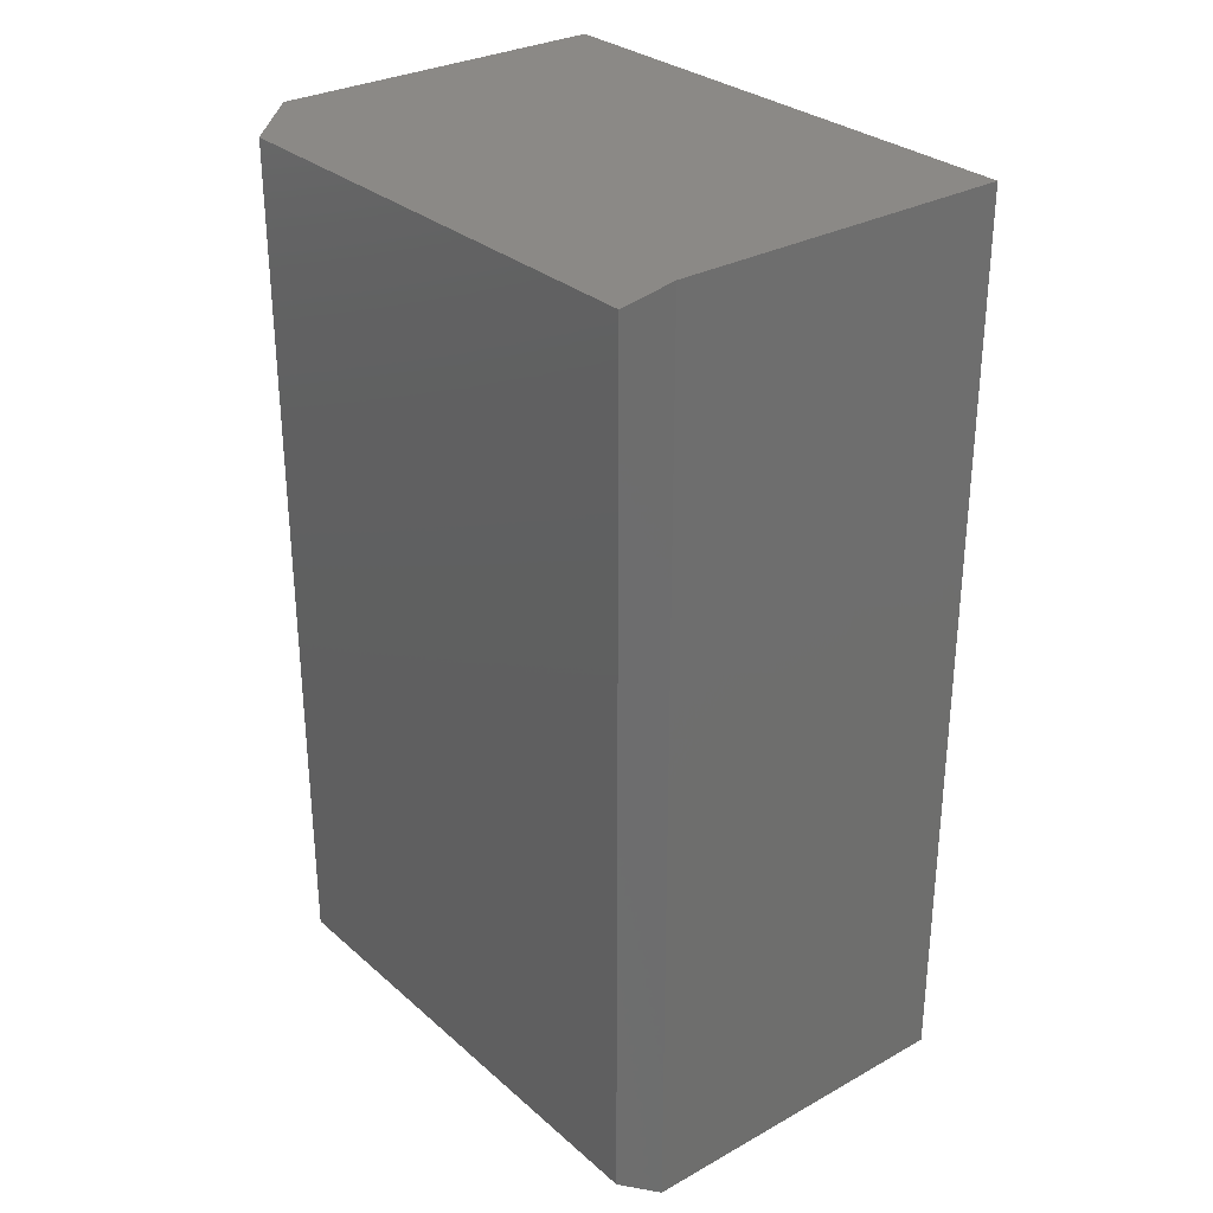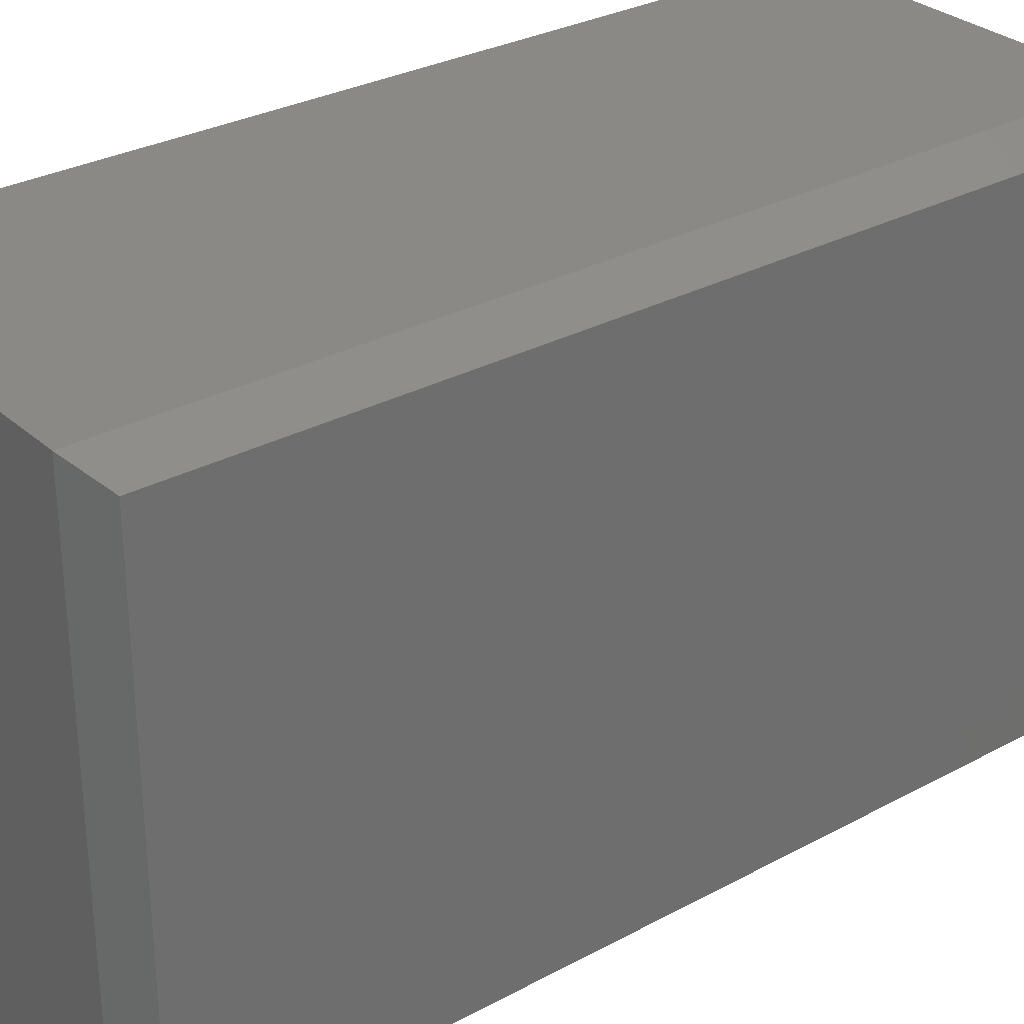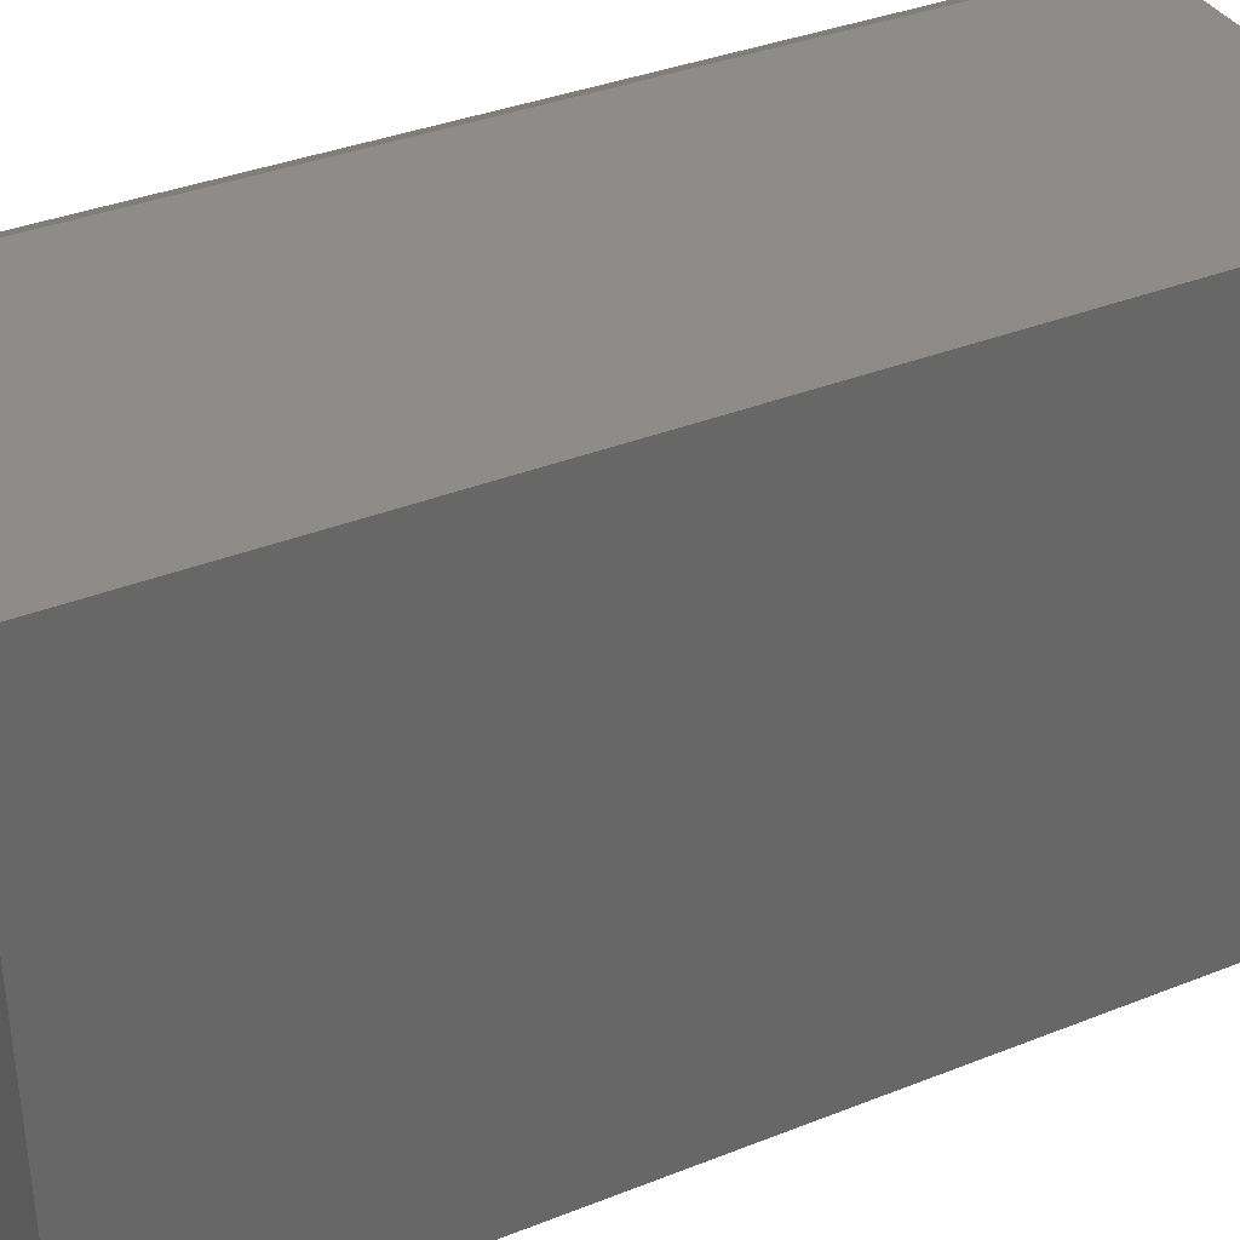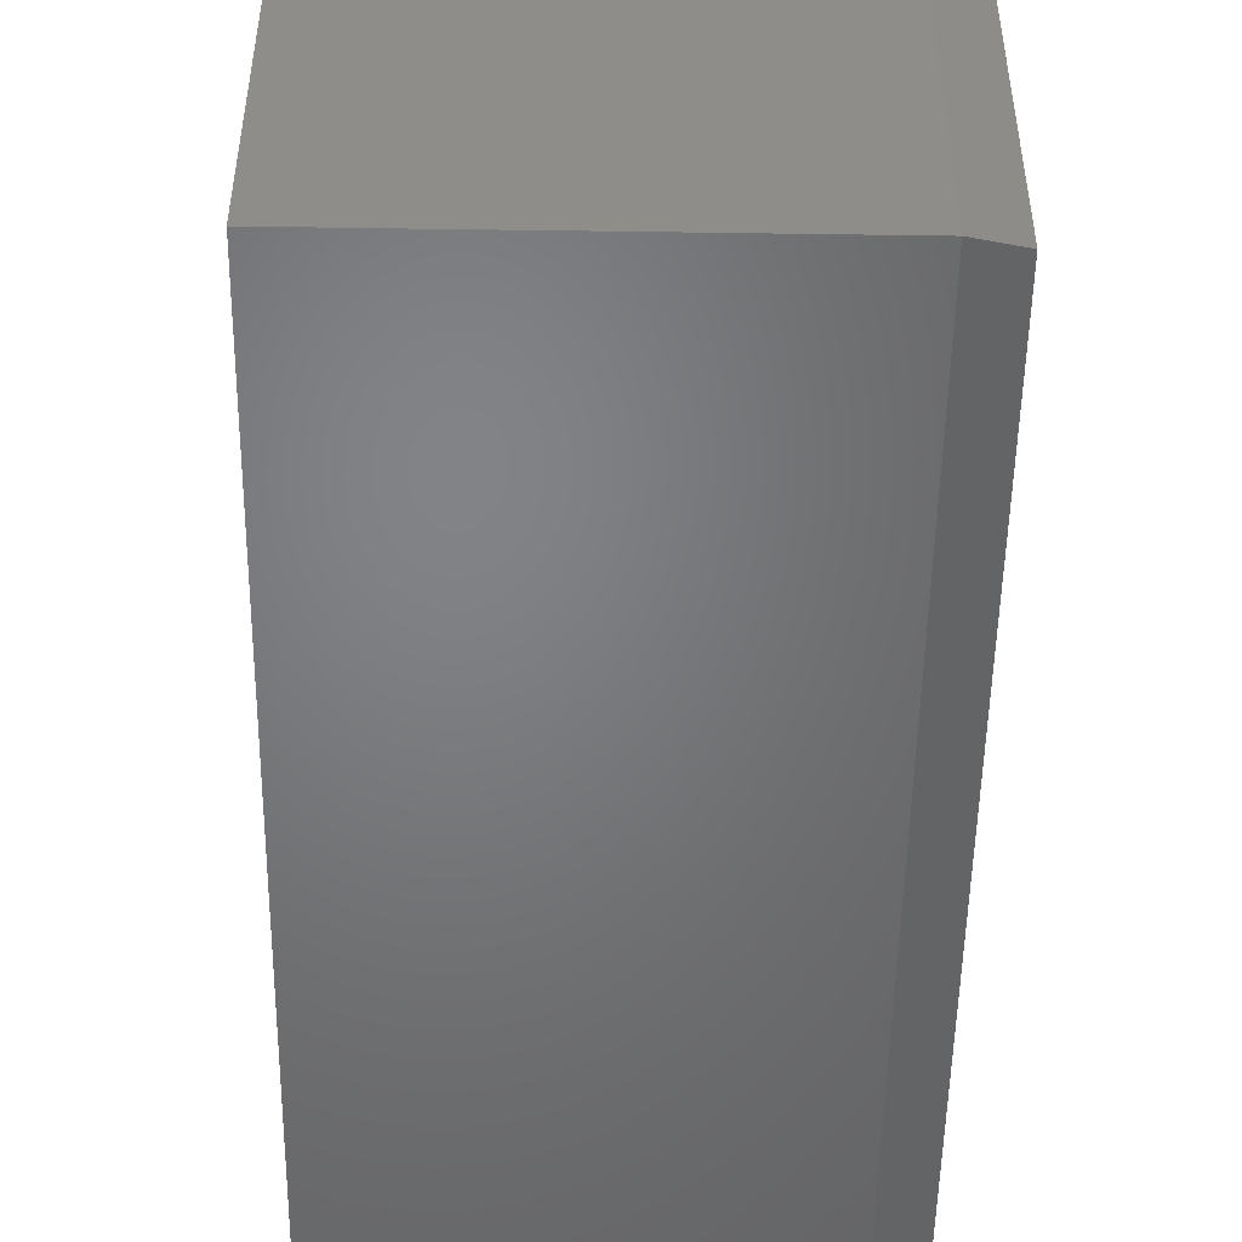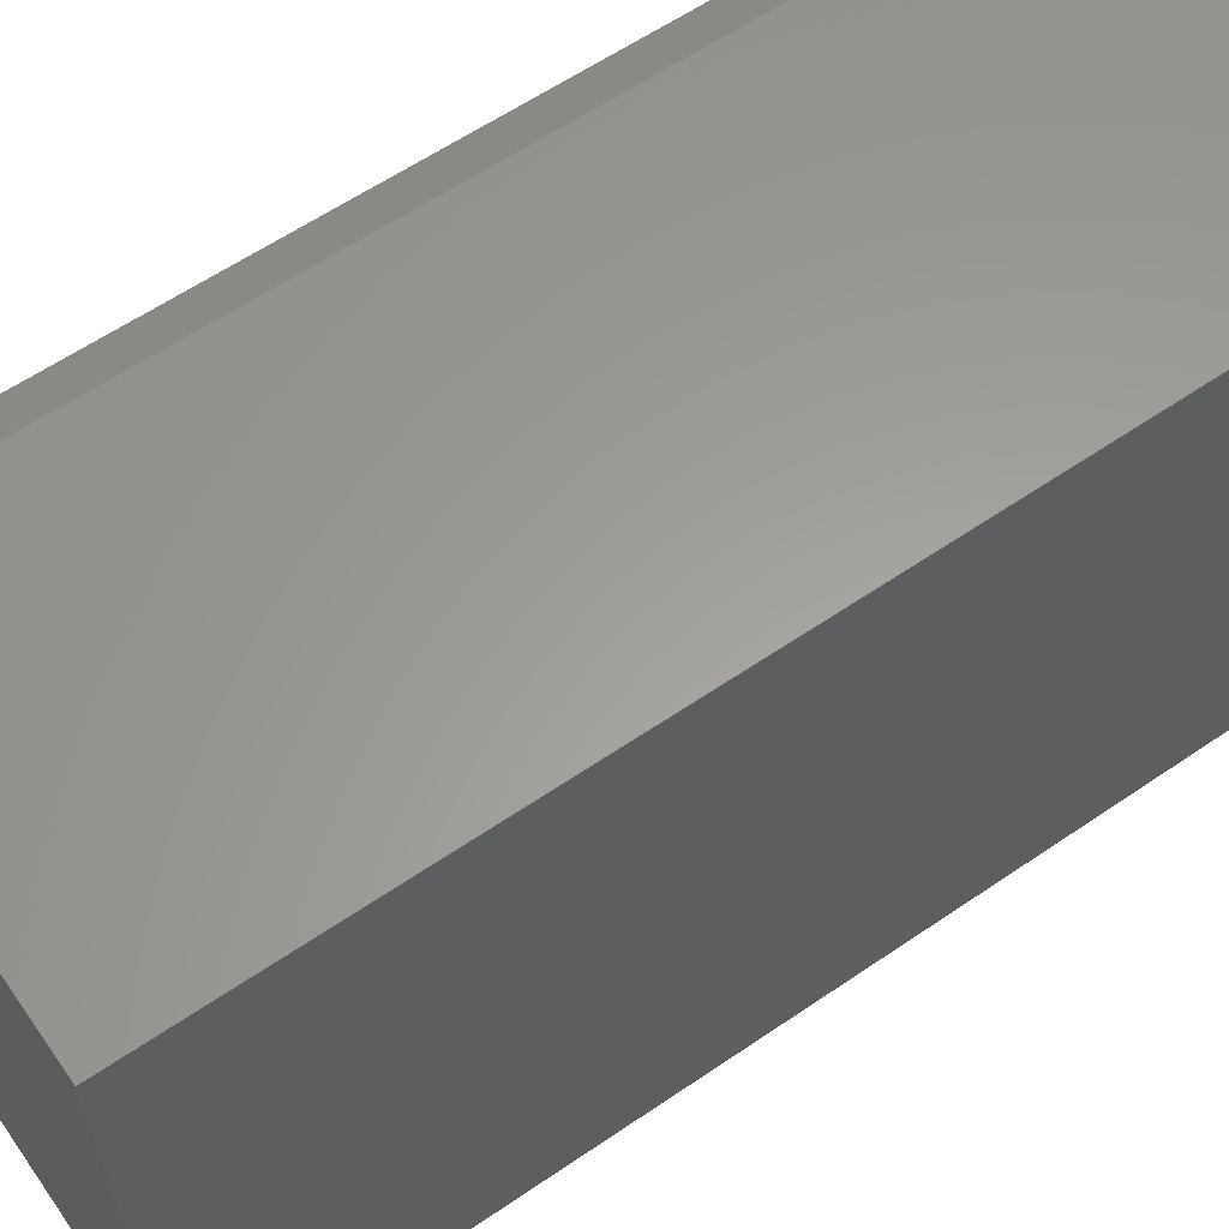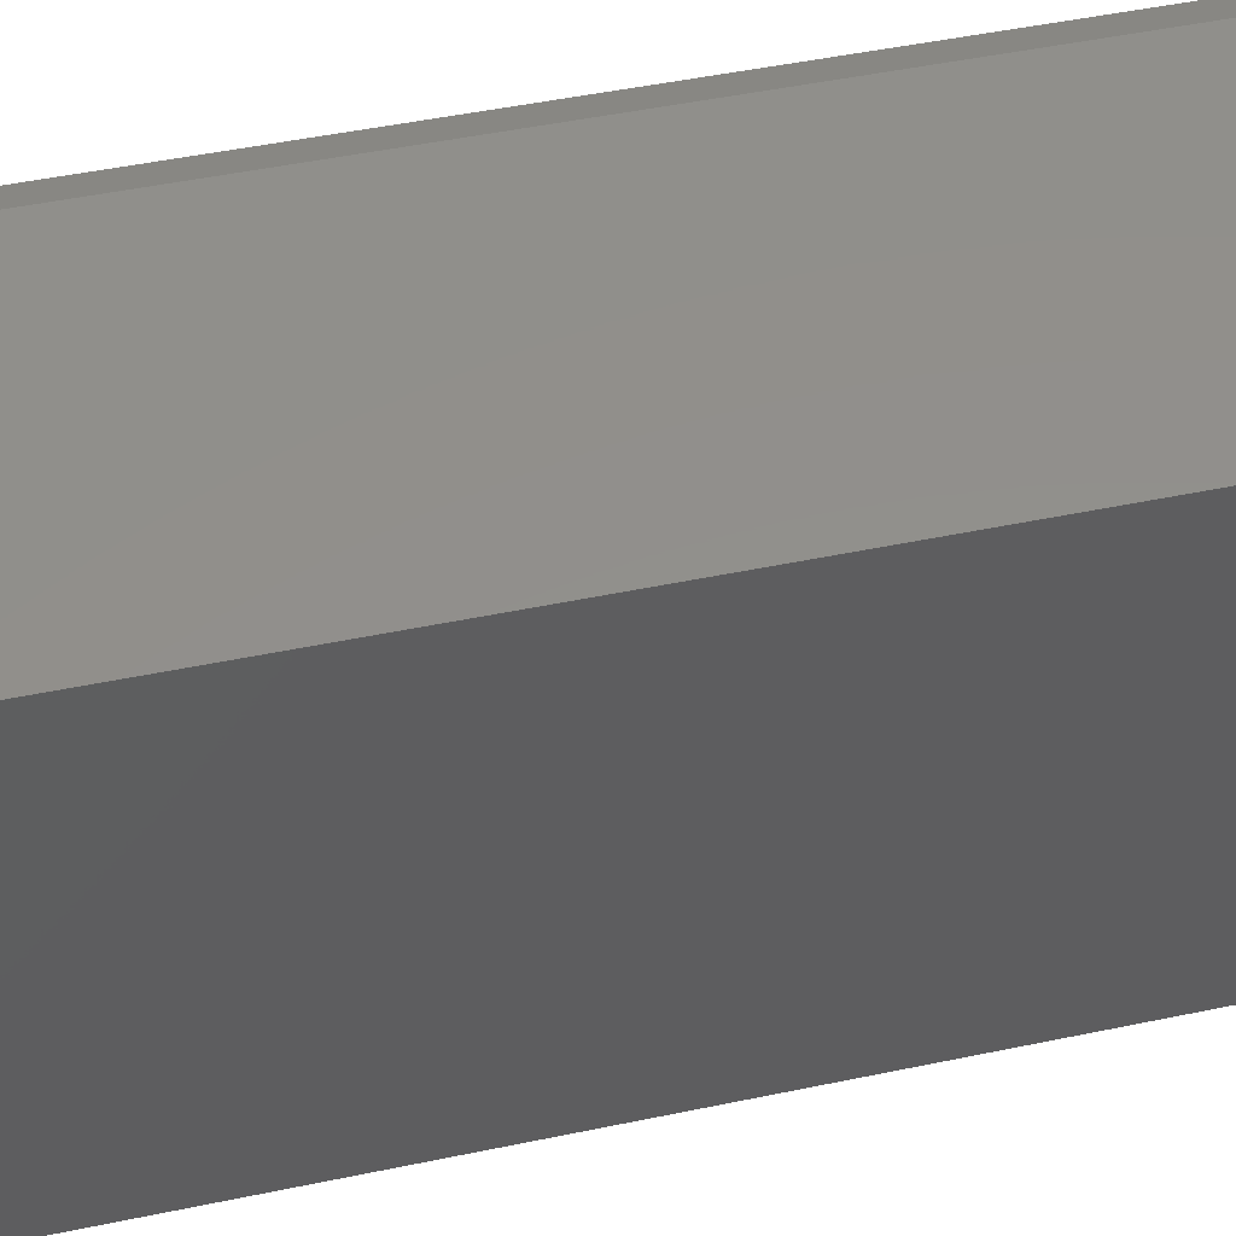
<metadata>
{"format":"stl","ext":"stl","renderer":"f3d","projection":"perspective","resolution":1024,"background":"white","views":[{"elev":30.0,"azim":141.2,"up":"+Y"},{"elev":30.0,"azim":51.8,"up":"+Z"},{"elev":36.6,"azim":-117.2,"up":"+Z"},{"elev":-51.0,"azim":-0.9,"up":"+Z"},{"elev":60.7,"azim":-124.9,"up":"+Z"},{"elev":52.0,"azim":-102.5,"up":"+Z"}]}
</metadata>
<code>
# stl→obj: 12 verts, 20 faces
v -0.09572 0.2621 0.2188
v 0.0426 0.2621 0.2188
v -0.09572 0.6277 0.2188
v 0.0426 0.6277 0.2188
v -0.09572 0.2621 0
v -0.09572 0.6277 0
v 0.0426 0.2621 0
v 0.0426 0.6277 0
v 0.05822 0.2699 0.2109
v 0.05822 0.2699 0.007812
v 0.05822 0.6199 0.2109
v 0.05822 0.6199 0.007812
f 1 2 3
f 3 2 4
f 5 6 7
f 7 6 8
f 8 6 4
f 4 6 3
f 9 10 11
f 11 10 12
f 5 7 1
f 1 7 2
f 2 7 9
f 9 7 10
f 8 12 7
f 7 12 10
f 8 4 12
f 12 4 11
f 4 2 11
f 11 2 9
f 3 6 1
f 1 6 5

</code>
